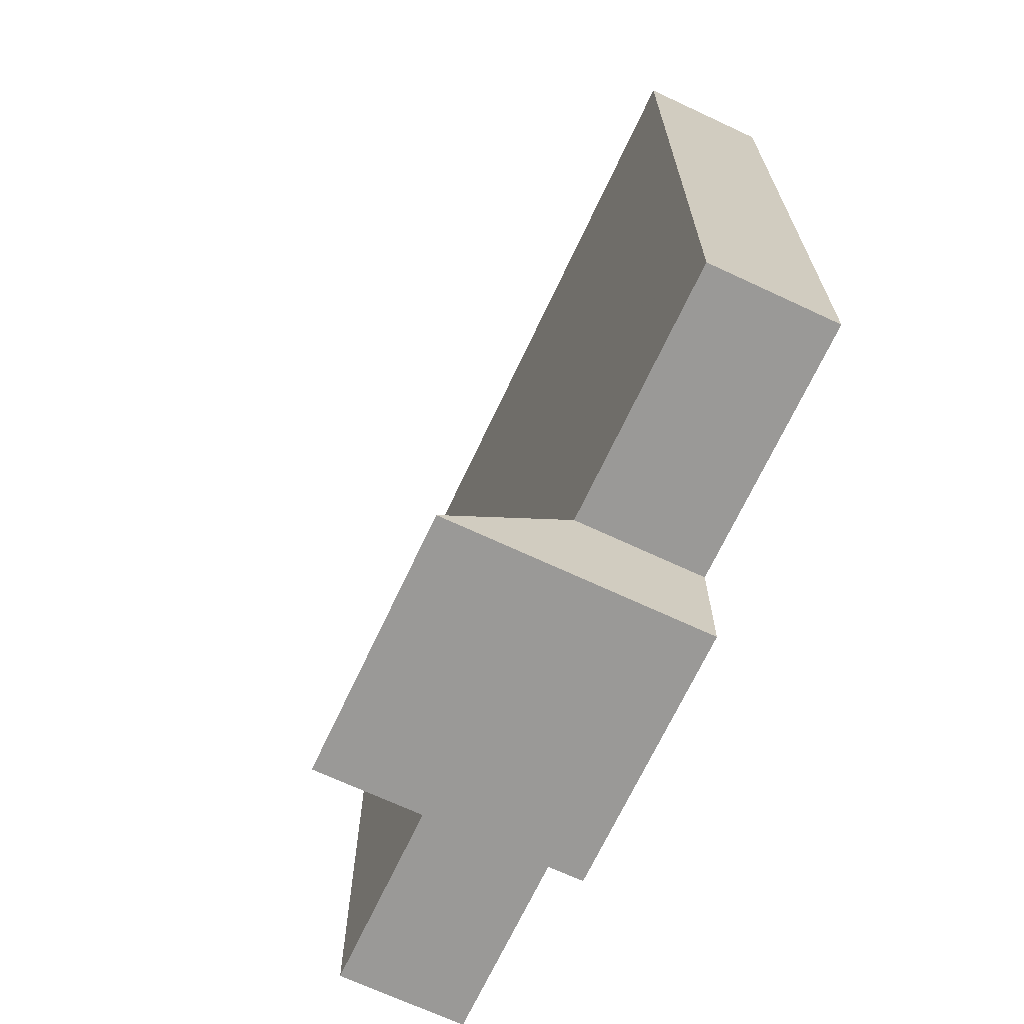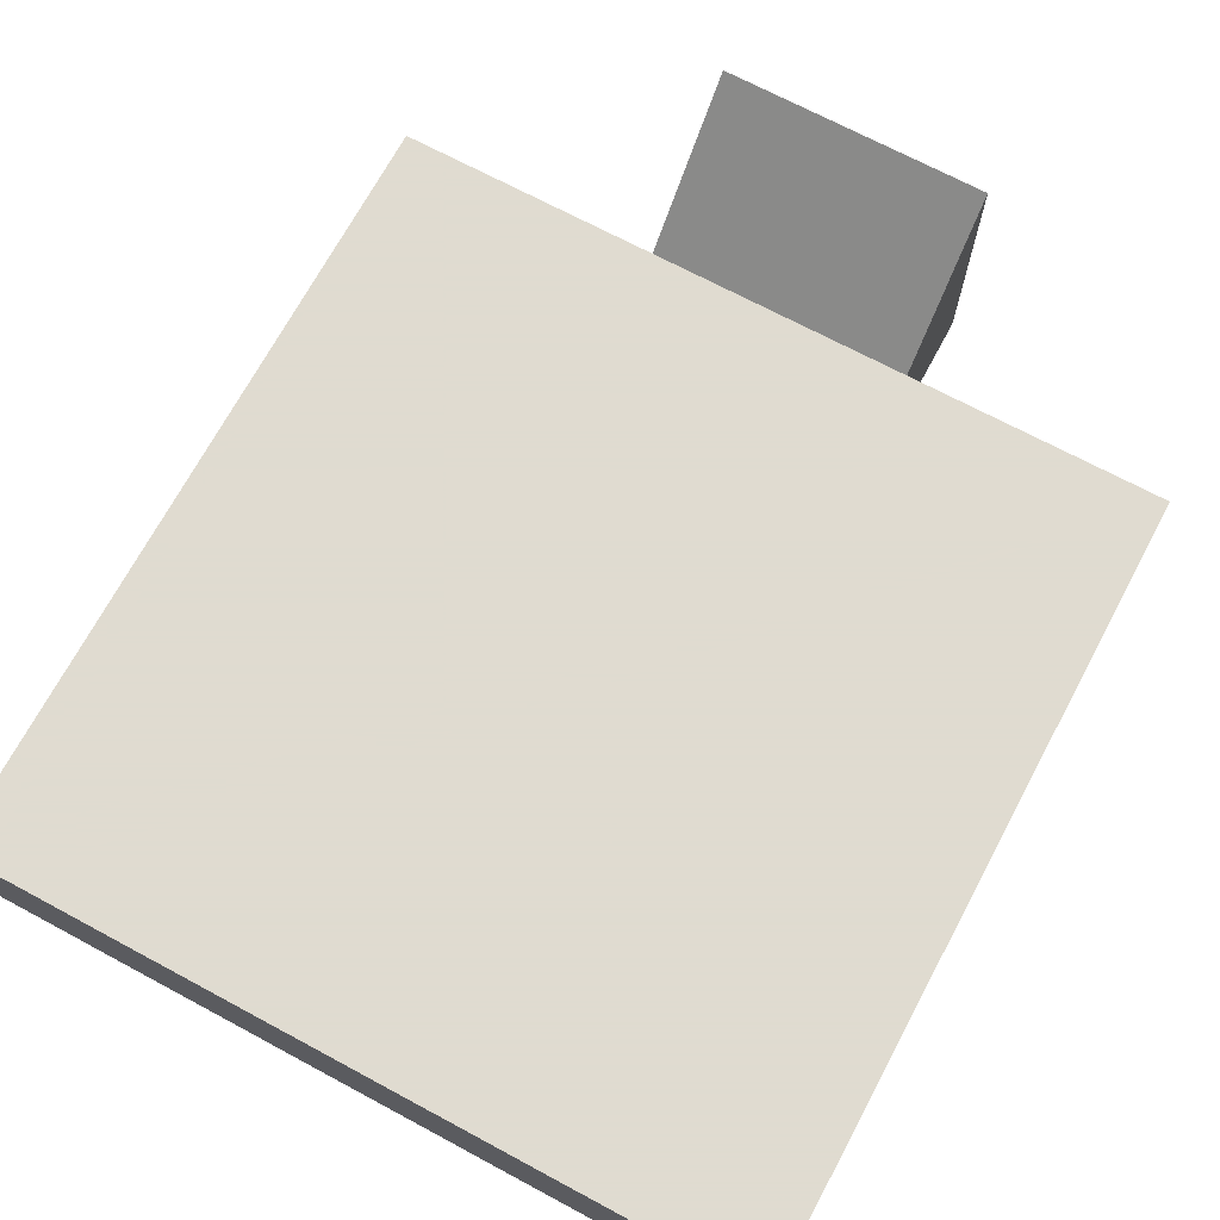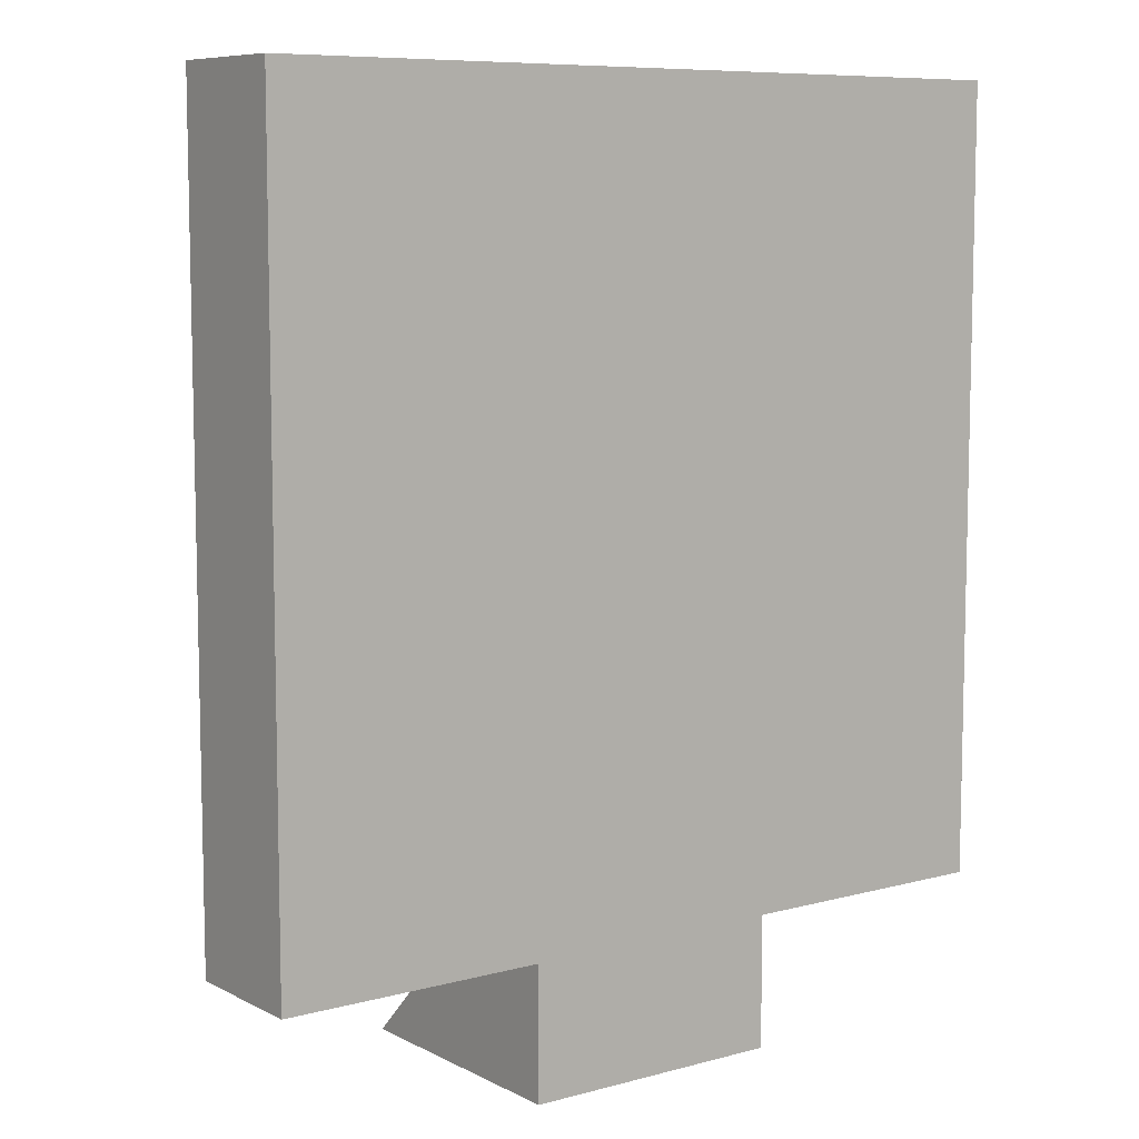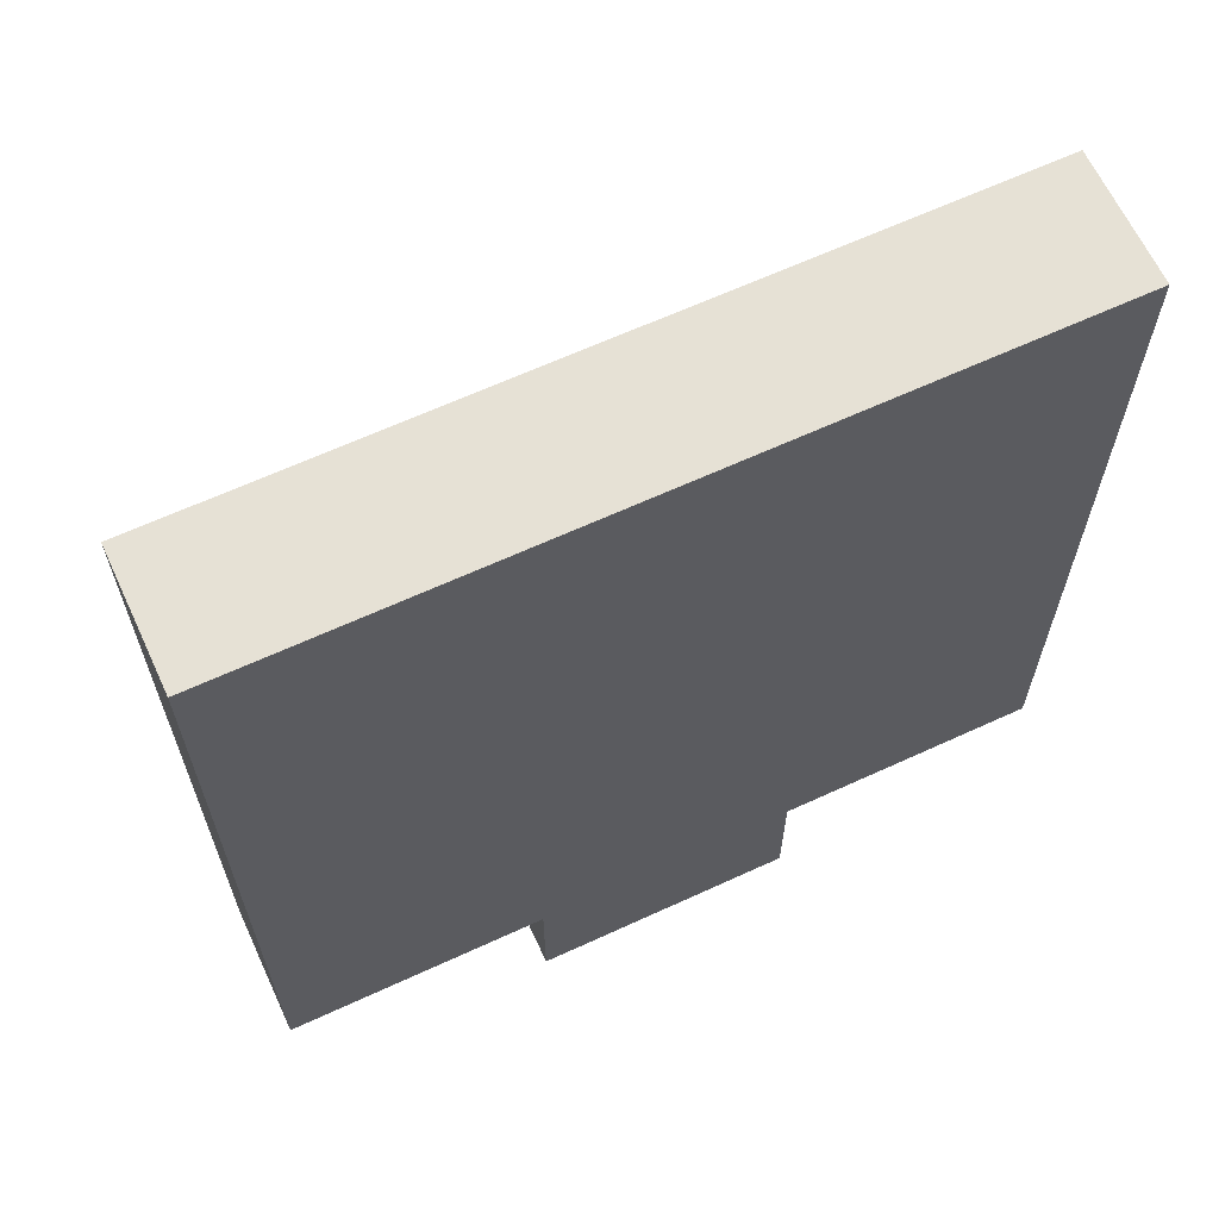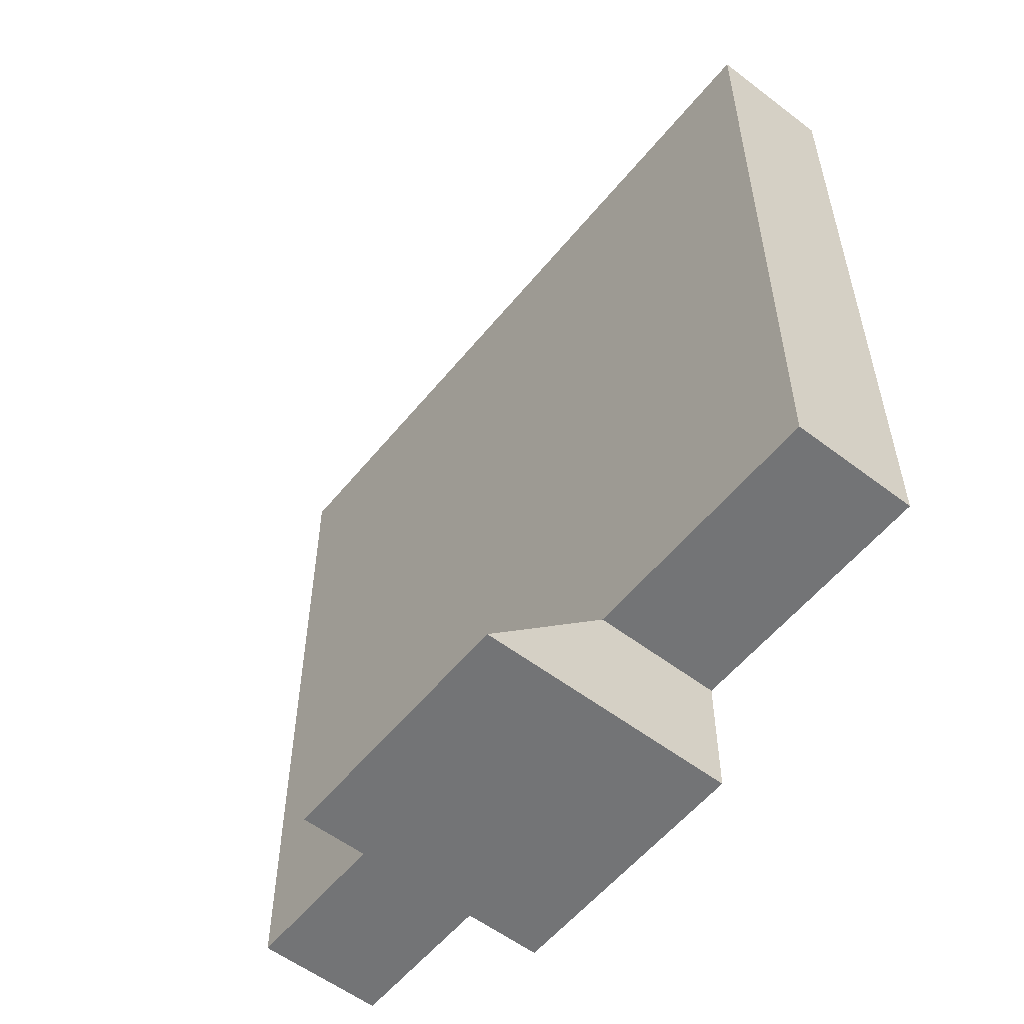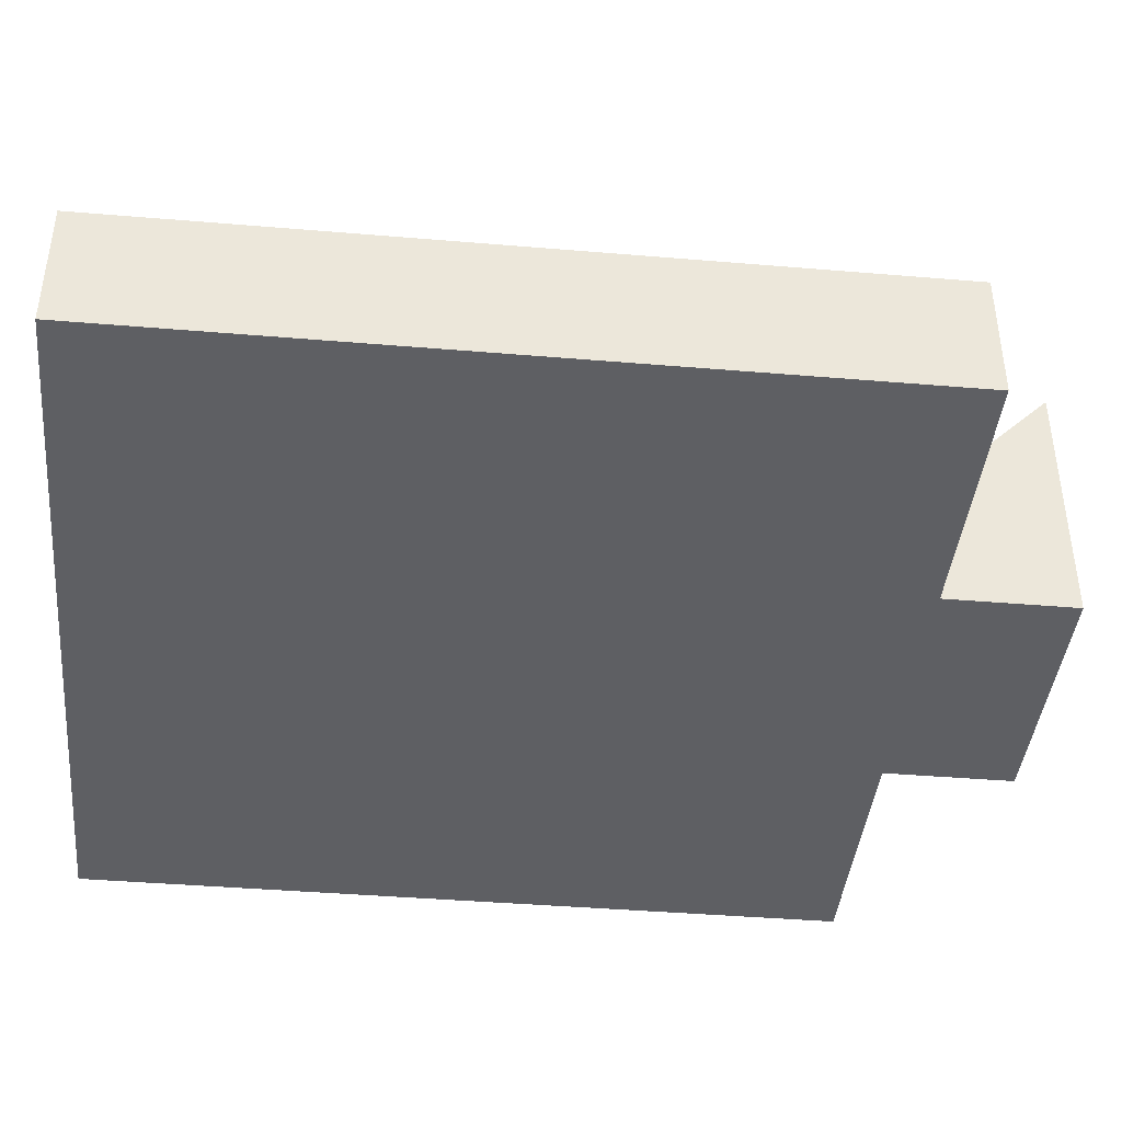
<metadata>
{"format":"obj","ext":"obj","renderer":"f3d","projection":"perspective","resolution":1024,"background":"white","views":[{"elev":-68.9,"azim":-115.1,"up":"+Z"},{"elev":70.2,"azim":28.2,"up":"+Y"},{"elev":8.3,"azim":-36.4,"up":"+Z"},{"elev":64.6,"azim":-24.9,"up":"+Z"},{"elev":-56.2,"azim":-128.6,"up":"+Z"},{"elev":-41.5,"azim":84.2,"up":"+Y"}]}
</metadata>
<code>
v -0.75 -1 0.75
v -0.75 -1 -0.75
v 0.75 -1 -0.75
v 0.75 -1 0.75
v -0.75 -0.75 0.75
v -0.75 -0.75 -0.75
v 0.75 -0.75 -0.75
v 0.75 -0.75 0.75
v 0.25 -0.75 -0.75
v 0.25 -1 -0.75
v 0.25 -1 -1
v 0.25 -0.5 -1
v -0.25 -0.75 -0.75
v -0.25 -1 -0.75
v -0.25 -1 -1
v -0.25 -0.5 -1
f 1 2 3 4
f 5 8 7 6
f 1 5 6 2
f 2 6 7 3
f 3 7 8 4
f 5 1 4 8
f 11 12 9 10
f 13 16 15 14
f 10 14 15 11
f 11 15 16 12
f 12 16 13 9

</code>
